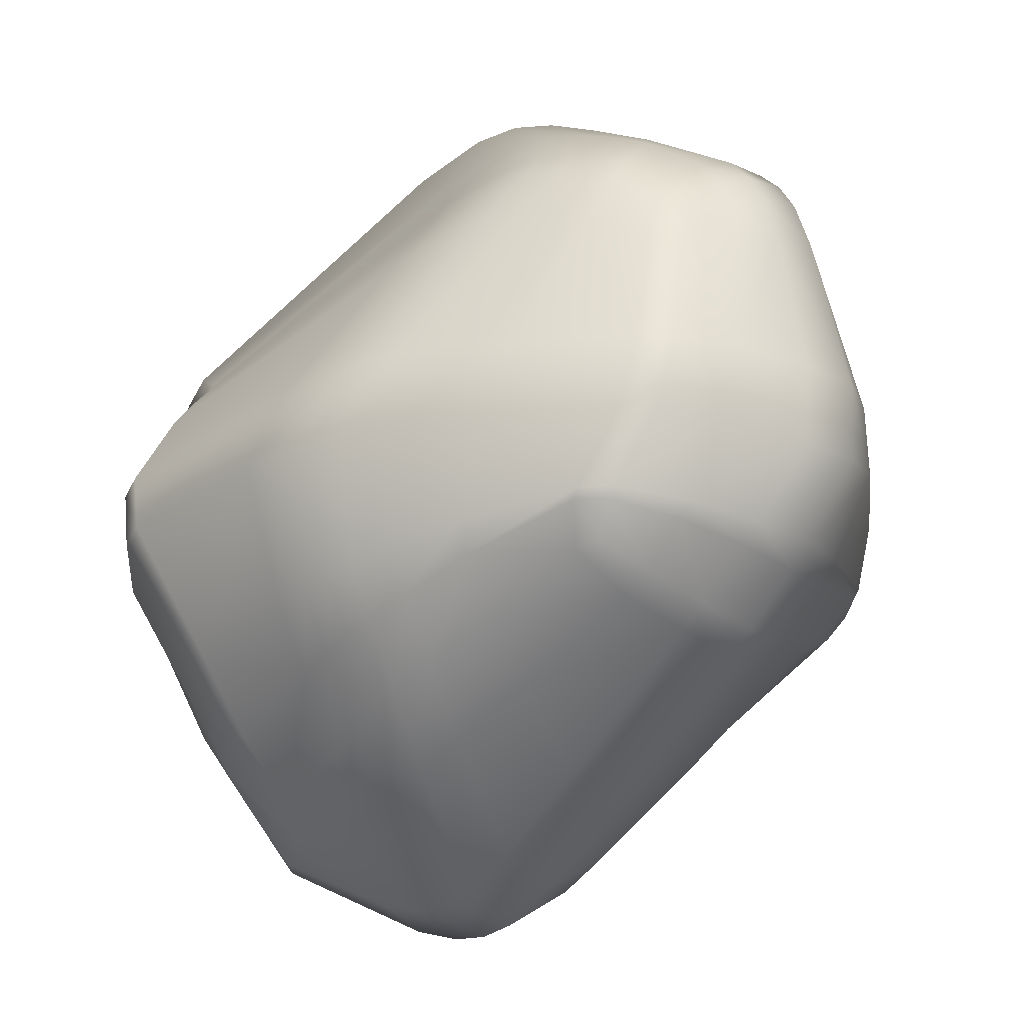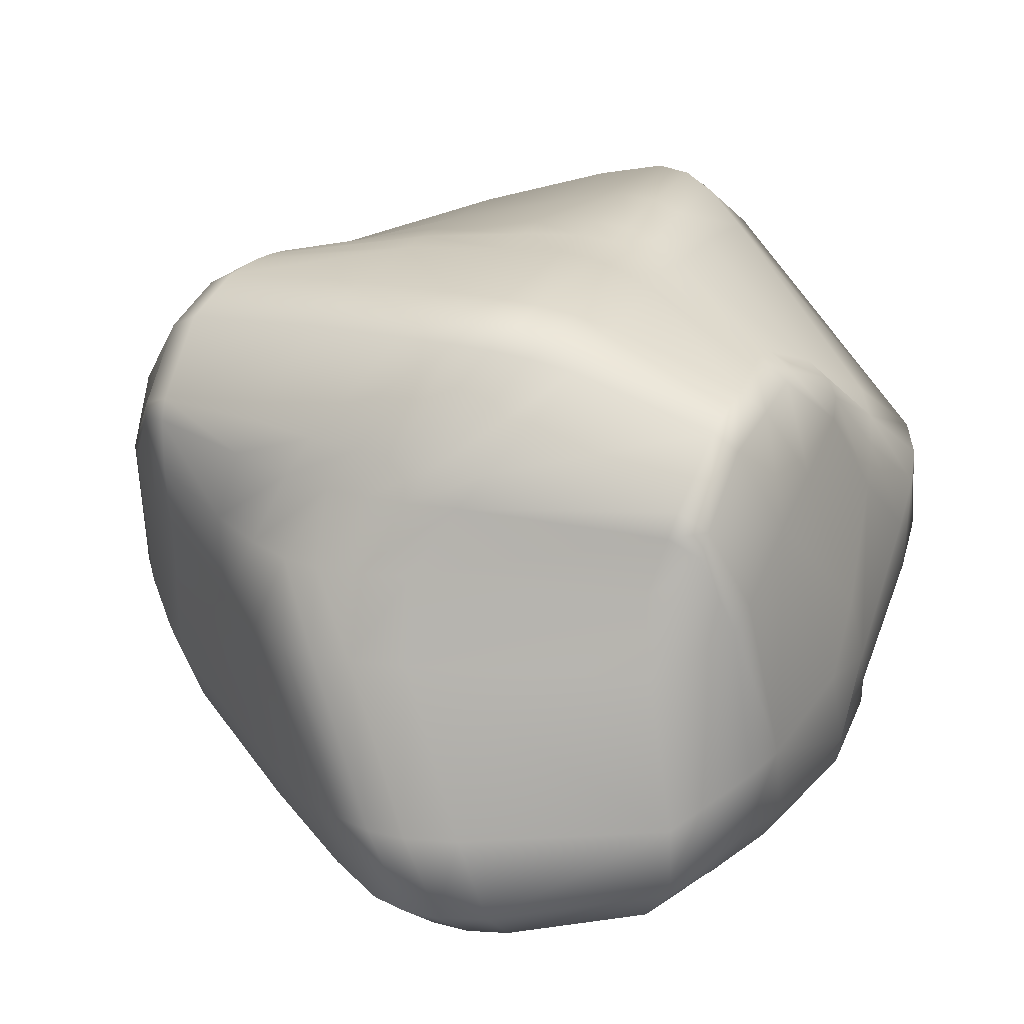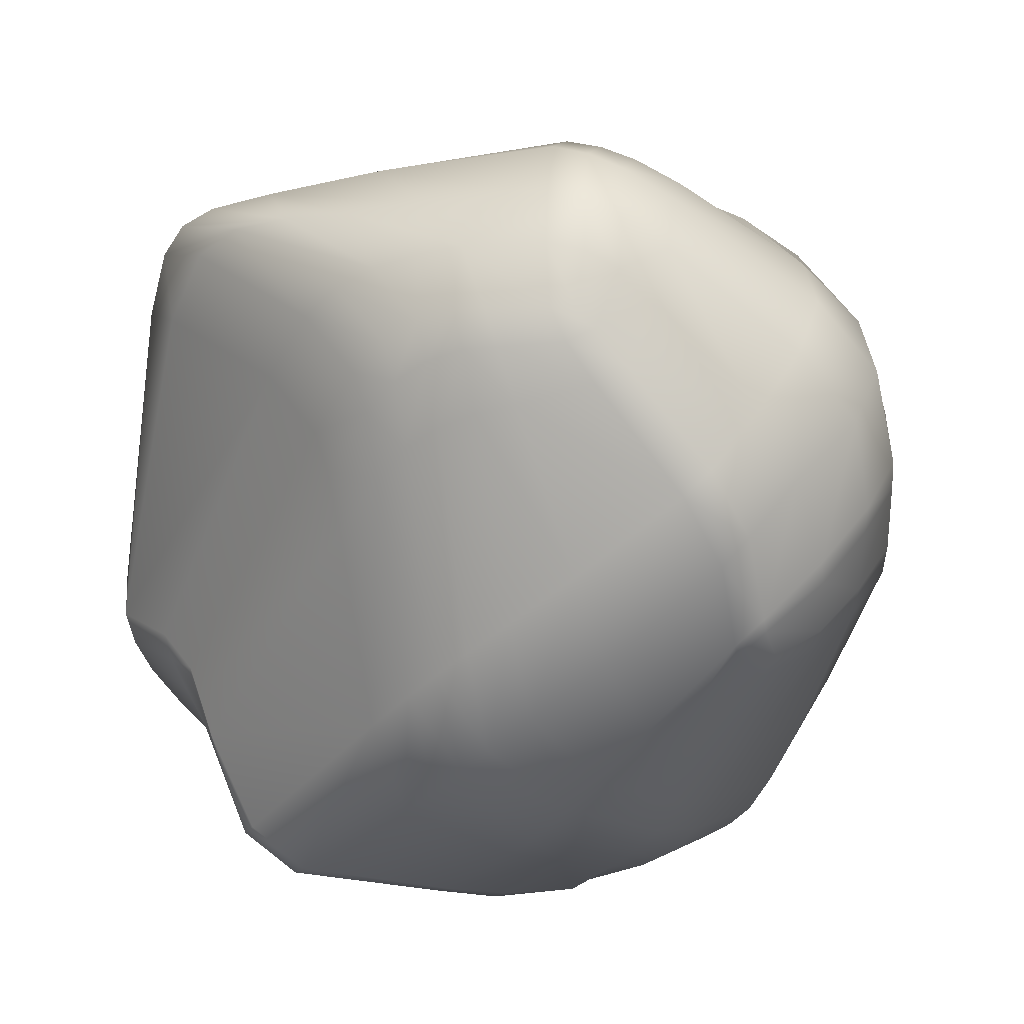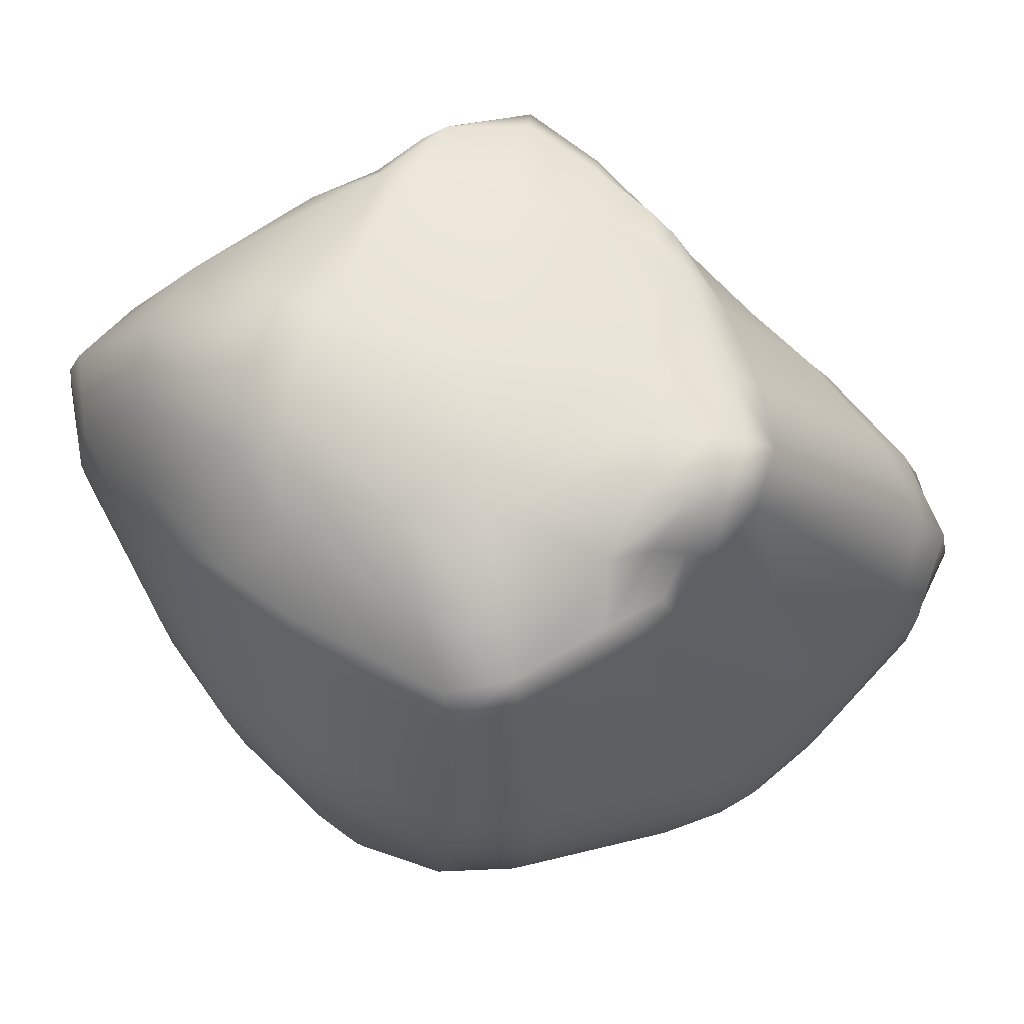
<metadata>
{"format":"obj","ext":"obj","renderer":"f3d","projection":"perspective","resolution":1024,"background":"white","views":[{"elev":-24.9,"azim":12.1,"up":"+Z"},{"elev":70.3,"azim":-159.7,"up":"+Y"},{"elev":-71.7,"azim":43.3,"up":"+Y"},{"elev":-3.3,"azim":-93.5,"up":"+Y"}]}
</metadata>
<code>
g default
v -0.8001 0.544 0.3529
v -0.7832 0.708 0.5286
v -0.8404 0.6889 0.3581
v 0.1433 0.08815 0.6455
v 0.3123 0.04715 0.6079
v 0.4191 0.1151 0.791
v 0.4283 0.2174 0.9117
v 0.242 0.2709 0.97
v -0.02316 0.362 0.9166
v -0.008438 0.2411 0.7767
v -0.1129 0.1746 0.588
v 0.6136 0.04388 0.4719
v 0.7434 0.1184 0.506
v 0.7025 0.1428 0.6903
v -0.5002 1.48 0.4887
v -0.6224 1.371 0.487
v -0.5778 1.3 0.6071
v 0.01261 1.385 0.6649
v -0.1453 1.428 0.6184
v -0.1668 1.299 0.7651
v -0.198 1.176 0.8999
v -0.04002 1.136 0.9746
v 0.1683 1.089 0.9245
v 0.1886 1.224 0.7811
v 0.2117 1.351 0.6362
v 0.8183 1.211 0.4182
v 0.7962 0.9737 0.5561
v 0.8698 1.006 0.4312
v -0.5784 1.547 -0.1156
v -0.4618 1.647 -0.02371
v 0.2702 1.362 -0.4277
v 0.0601 1.423 -0.3958
v 0.1135 1.501 -0.2272
v 0.06013 1.585 -0.07557
v 0.266 1.521 -0.0992
v 0.4624 1.434 -0.08128
v 0.4923 1.341 -0.2242
v 0.4314 1.262 -0.3815
v 0.8118 1.052 -0.119
v 0.8613 1.233 0.000563
v 0.896 1.034 -0.03154
v -0.6354 0.6673 -0.4504
v -0.6935 0.8055 -0.4536
v -0.2214 0.2565 -0.3457
v -0.3596 0.377 -0.3818
v -0.3281 0.5322 -0.5376
v -0.3256 0.7148 -0.6556
v -0.1863 0.5772 -0.6223
v -0.005564 0.4529 -0.5474
v -0.03682 0.2827 -0.4276
v -0.06121 0.1675 -0.2933
v 0.435 0.02572 -0.1639
v 0.4997 0.1583 -0.2888
v 0.5852 0.1094 -0.1921
v -0.8476 0.9544 0.4619
v -0.8867 0.8124 0.4165
v -0.8542 0.8116 0.6045
v -0.695 1.09 0.6431
v -0.7434 1.106 0.4691
v 0.8916 0.3273 0.6102
v 0.9051 0.5395 0.5822
v 0.8311 0.5583 0.7599
v 0.764 0.2229 0.7507
v 0.8265 0.1988 0.5614
v -0.6005 1.498 0.157
v -0.6123 1.435 0.3152
v -0.4847 1.578 0.3651
v 0.9494 1.036 0.1632
v 0.8422 1.257 0.3581
v 0.9137 1.037 0.3224
v -0.7419 1.096 -0.406
v -0.7081 1.26 -0.3244
v -0.7241 0.9377 -0.4384
v 0.8006 0.375 -0.2224
v 0.707 0.2385 -0.2109
v 0.6023 0.2915 -0.3212
v 0.7563 0.6136 -0.2919
v 0.853 0.5685 -0.1821
v -0.8893 0.5836 -0.04143
v -0.8698 0.4369 0.1571
v -0.9029 0.5969 0.1259
v 0.7077 0.05891 0.03704
v 0.7408 0.06127 0.2028
v 0.5995 -0.02237 0.1986
v -0.06739 0.9274 1.176
v -0.2425 0.9972 1.05
v -0.2345 0.8178 1.153
v -0.1622 0.6405 1.126
v 0.1173 0.5285 1.186
v 0.3535 0.3884 1.053
v 0.2133 0.6264 1.179
v 0.1449 0.8321 1.148
v -0.07903 1.695 0.2616
v -0.1145 1.629 0.4135
v 0.05772 1.621 0.4117
v 0.2541 1.566 0.3992
v 0.312 1.629 0.2348
v -0.1474 0.9311 -0.8073
v -0.3143 0.9935 -0.7831
v -0.2742 1.175 -0.8023
v -0.1658 1.296 -0.6906
v 0.02943 1.245 -0.7236
v 0.2157 1.11 -0.6572
v 0.1037 0.9797 -0.7614
v 0.04337 0.7908 -0.7274
v -0.1448 0.02624 0.247
v -0.3553 0.1139 0.2339
v -0.4412 0.1079 0.039
v -0.05578 -0.01279 0.0439
v 0.05928 -0.01556 0.2367
v 0.9868 0.5372 0.07532
v 0.9829 0.5396 0.2574
v 0.9673 0.3312 0.2253
v 0.8778 0.1928 0.2063
v 0.8645 0.1898 0.008271
v -0.8116 1.131 -0.009523
v -0.886 0.7823 -0.09054
v -0.8858 0.7823 0.1078
v -0.8611 0.9455 0.1228
v -0.7942 1.119 0.1812
v -0.7482 0.6058 0.48
v 0.2577 0.1535 0.8323
v 0.6186 0.08044 0.6288
v -0.4897 1.393 0.5718
v -0.01519 1.257 0.8241
v 0.776 1.146 0.4975
v 0.3226 1.432 -0.2576
v 0.8153 1.197 -0.07136
v -0.1993 0.3926 -0.493
v 0.4026 0.0766 -0.24
v -0.8222 0.9417 0.6536
v 0.822 0.359 0.7999
v -0.4617 1.68 0.2168
v 0.8742 1.287 0.2174
v 0.6963 0.4305 -0.3393
v -0.8465 0.41 0.01136
v 0.5582 -0.0207 0.03469
v -0.01168 0.7383 1.256
v 0.1098 1.683 0.251
v -0.09207 1.125 -0.8387
v -0.2626 0.02732 0.044
v 0.9587 0.32 0.02246
v -0.8767 0.9398 -0.08558
v 0.44 0.1978 -0.328
v 0.5513 0.327 -0.3684
v 0.4427 0.5302 1.059
v 0.5007 0.3257 0.9643
v 0.4061 0.7282 1.028
v 0.5144 1.534 0.2331
v 0.4698 1.478 0.3896
v -0.7949 1.037 -0.319
v -0.7474 1.216 -0.2415
v -0.7829 0.8823 -0.34
v 0.846 0.3511 -0.1695
v 0.7511 0.2205 -0.1675
v 0.891 0.555 -0.1302
v 0.3258 0.7676 -0.6164
v 0.4092 0.921 -0.5379
v 0.25 0.6016 -0.5882
v 0.1479 -0.03429 0.03611
v 0.2356 -0.0342 0.2229
v -0.7682 0.5845 0.4299
v -0.7176 0.5775 0.5108
v 0.2233 0.1193 0.7615
v 0.1603 0.1789 0.8233
v 0.3453 0.1332 0.8195
v 0.6177 0.06487 0.569
v 0.5779 0.07583 0.6628
v -0.4987 1.433 0.5379
v -0.4366 1.379 0.5897
v -0.00291 1.309 0.7541
v 0.06174 1.24 0.8208
v -0.08839 1.276 0.8067
v 0.7988 1.178 0.4583
v 0.7388 1.167 0.5278
v -0.3805 1.589 -0.1252
v 0.4044 1.389 -0.249
v 0.2359 1.468 -0.2508
v 0.7746 1.216 -0.09678
v -0.5063 0.7422 -0.594
v -0.1315 0.3395 -0.4682
v -0.2648 0.4573 -0.5147
v 0.3491 0.0895 -0.2545
v -0.8399 0.9507 0.575
v -0.7858 0.9285 0.7189
v 0.8578 0.3383 0.7272
v 0.7735 0.387 0.8589
v -0.4009 1.719 0.2243
v 0.8192 1.356 0.2283
v -0.6299 1.196 -0.6173
v 0.6464 0.4646 -0.3874
v -0.7973 0.3415 0.0253
v 0.4765 -0.04192 0.03005
v 0.07723 0.6917 1.241
v -0.09969 0.7781 1.235
v 0.1917 1.671 0.2416
v 0.02256 1.687 0.2601
v -0.01798 1.083 -0.8252
v -0.1714 1.154 -0.8327
v -0.1798 0.005715 0.04564
v -0.3426 0.05812 0.04163
v -0.7664 0.4796 0.3789
v -0.8209 0.3712 0.1735
v -0.04174 0.2062 0.7012
v -0.8127 0.7097 0.4525
v -0.8771 0.8164 0.5247
v -0.7421 0.6865 0.5908
v -0.8133 0.8 0.673
v 0.2306 0.06546 0.6359
v -0.05738 0.002986 0.2447
v 0.04685 0.1169 0.6313
v -0.2336 0.059 0.2441
v 0.4753 0.09606 0.7527
v 0.5139 0.1899 0.8656
v 0.3842 0.07964 0.7202
v 0.3915 0.03151 0.567
v 0.1439 0.2993 0.9665
v 0.004404 0.5845 1.193
v 0.3373 0.244 0.9491
v 0.2297 0.4596 1.133
v 0.5422 0.02642 0.489
v 0.5221 -0.04149 0.2013
v 0.6547 0.1522 0.7557
v 0.7153 0.2436 0.8141
v 0.7305 0.134 0.6128
v 0.7983 0.208 0.675
v -0.4211 1.487 0.5002
v -0.4176 1.61 0.3757
v -0.5207 1.263 0.6497
v -0.656 1.079 0.7034
v -0.6099 1.336 0.5539
v -0.7212 1.099 0.5699
v -0.1563 1.355 0.6979
v -0.06354 1.405 0.6495
v -0.02245 1.627 0.4155
v 0.08787 1.368 0.6644
v 0.1333 1.607 0.4064
v 0.03721 1.117 0.9717
v 0.007195 0.8912 1.189
v -0.1121 1.155 0.9537
v -0.1394 0.9625 1.133
v 0.1985 1.279 0.7178
v 0.4117 1.208 0.6895
v 0.4335 1.328 0.5684
v 0.402 1.043 0.8126
v 0.7666 1.262 0.4453
v 0.791 1.317 0.3692
v 0.8377 0.9863 0.4927
v 0.869 0.5457 0.6885
v 0.7442 0.9772 0.6137
v 0.7827 0.5782 0.8174
v -0.443 1.515 -0.2703
v -0.5864 1.335 -0.5198
v -0.3853 1.654 -0.009419
v -0.4616 1.674 0.02749
v -0.5894 1.543 -0.05068
v 0.1848 1.393 -0.4203
v -0.0525 1.274 -0.7185
v 0.346 1.322 -0.4175
v 0.104 1.204 -0.7111
v 0.3572 1.48 -0.09521
v 0.2253 1.575 -0.01077
v 0.4288 1.5 -0.003299
v 0.1757 1.554 -0.09346
v 0.02236 1.626 0.005183
v 0.5971 1.291 -0.1824
v 0.5455 1.168 -0.3115
v 0.5946 1.386 -0.05723
v 0.7466 1.056 -0.1709
v 0.7009 0.6473 -0.3403
v 0.8679 1.25 0.03089
v 0.912 1.03 -0.009166
v 0.807 1.289 -0.01056
v -0.6922 0.5704 -0.3086
v -0.7483 0.7336 -0.3318
v -0.5856 0.6037 -0.4407
v -0.5184 0.866 -0.6405
v -0.5916 1.028 -0.6428
v -0.2878 0.3106 -0.3634
v -0.2509 0.1704 -0.2297
v -0.3971 0.2725 -0.2548
v -0.1559 0.2137 -0.326
v -0.07859 0.1042 -0.1989
v -0.113 0.5201 -0.5954
v -0.07352 0.8867 -0.791
v -0.2573 0.6447 -0.6424
v -0.2249 0.966 -0.8051
v 0.1092 0.2068 -0.3584
v 0.09282 0.1034 -0.2365
v 0.168 0.3552 -0.464
v 0.3561 0.02108 -0.1629
v 0.4522 0.02018 -0.1376
v 0.6119 0.09975 -0.1529
v 0.4422 0.06281 0.6785
v 0.4209 1.266 0.6348
v -0.3878 1.692 0.03992
v 0.317 1.543 -0.01015
v 0.1343 1.6 -0.00599
v 0.8145 1.314 0.03175
v -0.6472 0.5005 -0.2954
v -0.3198 0.2141 -0.2422
v -0.181 0.1374 -0.2168
v 0.3694 0.009595 -0.1369
v 0.5797 1.439 0.01059
v 0.08767 0.05971 -0.1714
v -0.7362 0.5293 0.4548
v 0.1257 0.1462 0.7488
v 0.3104 0.09778 0.7499
v 0.5554 0.05133 0.5912
v -0.4234 1.431 0.5493
v 0.07314 1.292 0.7528
v -0.0774 1.33 0.7361
v 0.7511 1.221 0.4868
g Rock_04
f 202 1 80 203
f 3 81 80 1
f 163 10 9 207
f 10 163 306 204
f 306 202 11 204
f 3 205 206 56
f 205 2 57 206
f 57 2 207 208
f 208 207 9 88
f 5 209 210 110
f 209 4 106 210
f 106 4 211 212
f 211 11 107 212
f 214 7 6 213
f 214 213 168 223
f 6 215 294 213
f 215 5 216 294
f 294 216 221 309
f 213 294 309 168
f 9 217 218 88
f 217 8 89 218
f 89 8 219 220
f 219 7 90 220
f 12 84 83 13
f 84 12 221 222
f 222 221 216 161
f 214 223 224 147
f 223 14 63 224
f 63 14 225 226
f 225 13 64 226
f 15 67 66 16
f 67 15 227 228
f 229 17 58 230
f 229 230 86 21
f 58 17 231 232
f 231 16 59 232
f 227 310 233 19
f 310 170 20 233
f 229 21 20 170
f 19 234 235 94
f 234 18 95 235
f 95 18 236 237
f 236 25 96 237
f 23 238 239 92
f 238 22 85 239
f 85 22 240 241
f 240 21 86 241
f 25 242 295 244
f 242 24 243 295
f 295 243 175 313
f 244 295 313 246
f 243 24 23 245
f 243 245 250 175
f 244 246 247 150
f 246 26 69 247
f 28 70 69 26
f 28 248 249 61
f 248 27 62 249
f 62 27 250 251
f 251 250 245 148
f 29 252 253 72
f 253 252 32 101
f 254 30 255 296
f 188 296 255 133
f 255 30 29 256
f 255 256 65 133
f 176 33 32 252
f 254 34 33 176
f 32 257 258 101
f 257 31 102 258
f 102 31 259 260
f 259 38 103 260
f 36 261 297 263
f 261 35 262 297
f 196 297 262 139
f 35 264 298 262
f 264 34 265 298
f 298 265 93 197
f 139 262 298 197
f 267 38 37 266
f 267 266 179 269
f 266 37 36 268
f 266 268 273 179
f 267 269 270 158
f 269 39 77 270
f 77 39 41 78
f 272 41 40 271
f 40 273 299 271
f 299 273 268 304
f 134 271 299 189
f 275 43 42 274
f 42 276 300 274
f 300 276 45 281
f 136 274 300 192
f 277 43 73 278
f 277 278 99 47
f 180 46 45 276
f 277 47 46 180
f 45 279 301 281
f 279 44 280 301
f 201 301 280 141
f 44 282 302 280
f 282 51 283 302
f 302 283 109 200
f 141 280 302 200
f 49 284 285 105
f 284 48 98 285
f 98 48 286 287
f 286 47 99 287
f 289 51 50 288
f 289 288 183 291
f 288 50 49 290
f 288 290 144 183
f 289 291 303 305
f 291 52 292 303
f 193 303 292 137
f 292 52 54 293
f 292 293 82 137
f 54 53 76 75
f 76 53 144 145
f 145 144 290 159
f 55 119 118 56
f 59 120 119 55
f 185 87 86 230
f 208 88 87 185
f 60 113 112 61
f 64 114 113 60
f 146 147 224 187
f 147 146 91 90
f 251 148 146 187
f 148 92 91 146
f 65 116 120 66
f 152 116 65 256
f 188 93 265 296
f 228 94 93 188
f 156 272 68 111
f 70 112 111 68
f 189 149 150 247
f 149 97 96 150
f 299 304 149 189
f 149 304 263 97
f 152 72 71 151
f 151 71 73 153
f 151 153 117 143
f 190 100 99 278
f 253 101 100 190
f 155 75 74 154
f 154 74 78 156
f 154 156 111 142
f 191 157 158 270
f 157 104 103 158
f 145 159 157 191
f 157 159 105 104
f 275 79 117 153
f 81 118 117 79
f 192 108 107 203
f 300 281 108 192
f 82 115 114 83
f 115 82 293 155
f 160 305 303 193
f 305 160 109 283
f 222 161 160 193
f 161 110 109 160
f 90 7 214 147
f 23 92 148 245
f 19 94 228 227
f 96 25 244 150
f 263 304 268 36
f 296 265 34 254
f 103 38 267 158
f 49 105 159 290
f 51 289 305 283
f 5 110 161 216
f 107 11 202 203
f 64 13 83 114
f 293 54 75 155
f 156 78 41 272
f 28 61 112 70
f 73 43 275 153
f 118 81 3 56
f 66 120 59 16
f 29 72 152 256
f 2 205 162 121
f 205 3 1 162
f 1 202 306 162
f 162 306 163 121
f 163 207 2 121
f 10 204 307 165
f 204 11 211 307
f 307 211 4 164
f 165 307 164 122
f 4 209 308 164
f 209 5 215 308
f 308 215 6 166
f 164 308 166 122
f 166 6 7 219
f 166 219 8 122
f 122 8 217 165
f 217 9 10 165
f 309 221 12 167
f 168 309 167 123
f 167 12 13 225
f 167 225 14 123
f 123 14 223 168
f 310 227 15 169
f 170 310 169 124
f 169 15 16 231
f 169 231 17 124
f 124 17 229 170
f 24 242 311 172
f 242 25 236 311
f 311 236 18 171
f 172 311 171 125
f 18 234 312 171
f 234 19 233 312
f 312 233 20 173
f 171 312 173 125
f 173 20 21 240
f 173 240 22 125
f 125 22 238 172
f 238 23 24 172
f 27 248 174 126
f 248 28 26 174
f 26 246 313 174
f 174 313 175 126
f 175 250 27 126
f 176 252 29 30
f 176 30 254
f 177 37 38 259
f 177 259 31 127
f 127 31 257 178
f 257 32 33 178
f 178 33 34 264
f 178 264 35 127
f 127 35 261 177
f 261 36 37 177
f 40 41 39 128
f 128 39 269 179
f 179 273 40 128
f 180 276 42
f 42 43 277 180
f 181 50 51 282
f 181 282 44 129
f 129 44 279 182
f 279 45 46 182
f 182 46 47 286
f 182 286 48 129
f 129 48 284 181
f 284 49 50 181
f 53 54 52 130
f 130 52 291 183
f 183 144 53 130
f 58 232 184 131
f 232 59 55 184
f 184 55 56 206
f 184 206 57 131
f 131 57 208 185
f 185 230 58 131
f 63 226 186 132
f 226 64 60 186
f 186 60 61 249
f 186 249 62 132
f 132 62 251 187
f 187 224 63 132
f 65 66 67 133
f 133 67 228 188
f 69 70 68 134
f 134 68 272 271
f 189 247 69 134
f 190 278 73 71
f 71 72 253 190
f 77 78 74 135
f 74 75 76 135
f 135 76 145 191
f 191 270 77 135
f 80 81 79 136
f 136 79 275 274
f 192 203 80 136
f 82 83 84 137
f 137 84 222 193
f 194 91 92 239
f 194 239 85 138
f 138 85 241 195
f 241 86 87 195
f 195 87 88 218
f 195 218 89 138
f 138 89 220 194
f 220 90 91 194
f 196 97 263 297
f 197 93 94 235
f 197 235 95 139
f 139 95 237 196
f 237 96 97 196
f 198 104 105 285
f 198 285 98 140
f 140 98 287 199
f 287 99 100 199
f 199 100 101 258
f 199 258 102 140
f 140 102 260 198
f 260 103 104 198
f 200 109 110 210
f 200 210 106 141
f 141 106 212 201
f 212 107 108 201
f 201 108 281 301
f 111 112 113 142
f 142 113 114 115
f 142 115 155 154
f 119 120 116 143
f 143 116 152 151
f 117 118 119 143

</code>
